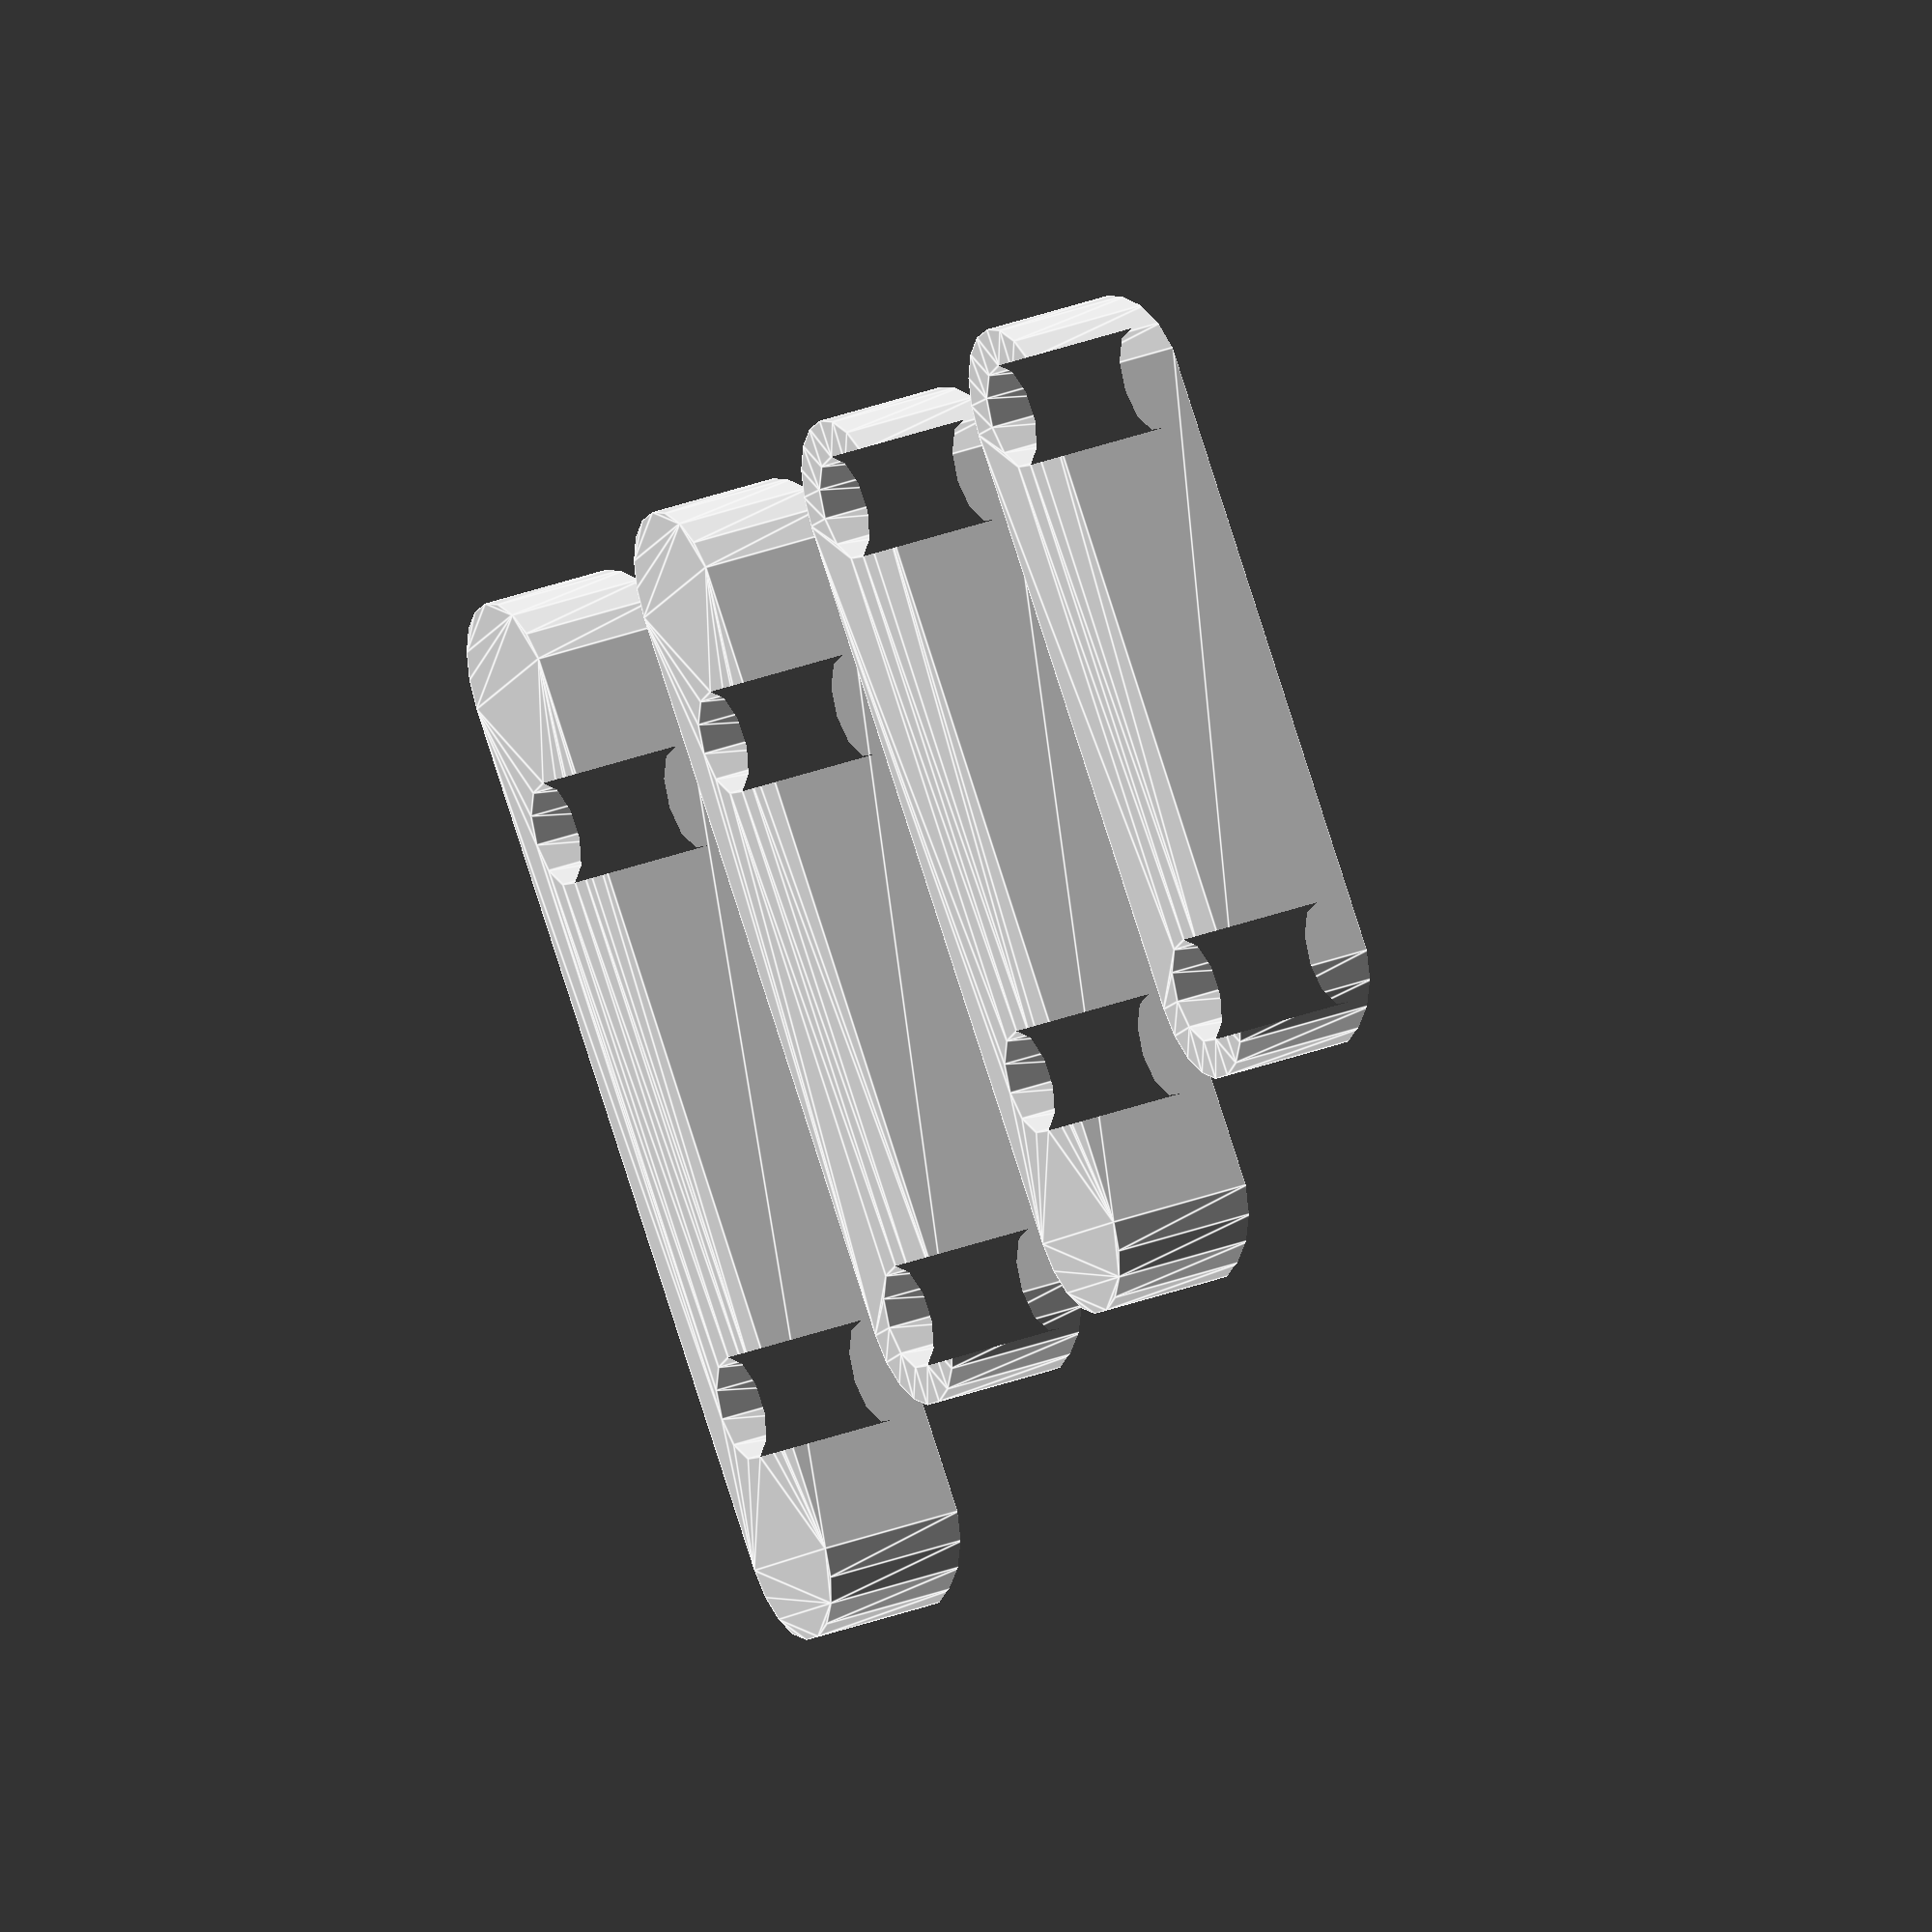
<openscad>
// Perlegear TV Stand Rollable TV Trolley for 13-50 Inch TVs with 30° Tilt,
// https://www.amazon.de/dp/B0BPG8PY1R
// --------------------------------------------------------

function perlegear_upper_tube_diameter() = 38;
function perlegear_upper_tube_bore_distance() = 40;
function perlegear_upper_tube_bore_diameter() = 7;
function perlegear_screw_mount_tube_carve_depth() = 1;

function perlegear_screw_mount_default_width() = 12;
function perlegear_screw_mount_default_thickness() = 10;

module perlegear_screw_mount_2d_shape(
    w = perlegear_screw_mount_default_width(),
    o = 0, // top overhang
    u = 0  // bottom overhang
) {
    d = perlegear_upper_tube_bore_diameter();
    o = o + perlegear_upper_tube_bore_distance();

    difference() {
        hull() {
            translate([0, -u, 0]) circle(d = w);
            translate([0, o, 0]) circle(d = w);
        }
        translate([0, 0, 0]) circle(d = d); // bottom bore
        translate([0, perlegear_upper_tube_bore_distance(), 0]) circle(d = d); // top bore
    }
}

module perlegear_screw_mount_base(
    w = perlegear_screw_mount_default_width(),
    t = perlegear_screw_mount_default_thickness(),
    o = 0, // top overhang
    u = 0  // bottom overhang
){
    linear_extrude(t) {
        perlegear_screw_mount_2d_shape(w = w, o = o, u = u);
    }
}

module perlegear_upper_tube(h){
    z = perlegear_screw_mount_tube_carve_depth() - perlegear_upper_tube_diameter() / 2;

    translate([0, 0, z])
        rotate([-90, 0, 0])
            cylinder(h = h, d = perlegear_upper_tube_diameter());
}

module perlegear_screw_mount(
    w = perlegear_screw_mount_default_width(),
    t = perlegear_screw_mount_default_thickness(),
    o = 0, // top overhang
    u = 0  // bottom overhang
){
    h = w + perlegear_upper_tube_bore_distance() + u + o;
    y_offset = w / 2 + u;

    difference() {
        translate([0, y_offset, 0])
        perlegear_screw_mount_base(w = w, t = t, o = o, u = u);
        perlegear_upper_tube(h = h);
    }
}

perlegear_screw_mount();
translate([30, 0, 0]) perlegear_screw_mount(o = 10);
translate([60, 0, 0]) perlegear_screw_mount(u = 10);
translate([90, 0, 0]) perlegear_screw_mount(o = 10, u = 10);

</openscad>
<views>
elev=329.1 azim=140.3 roll=61.4 proj=o view=edges
</views>
